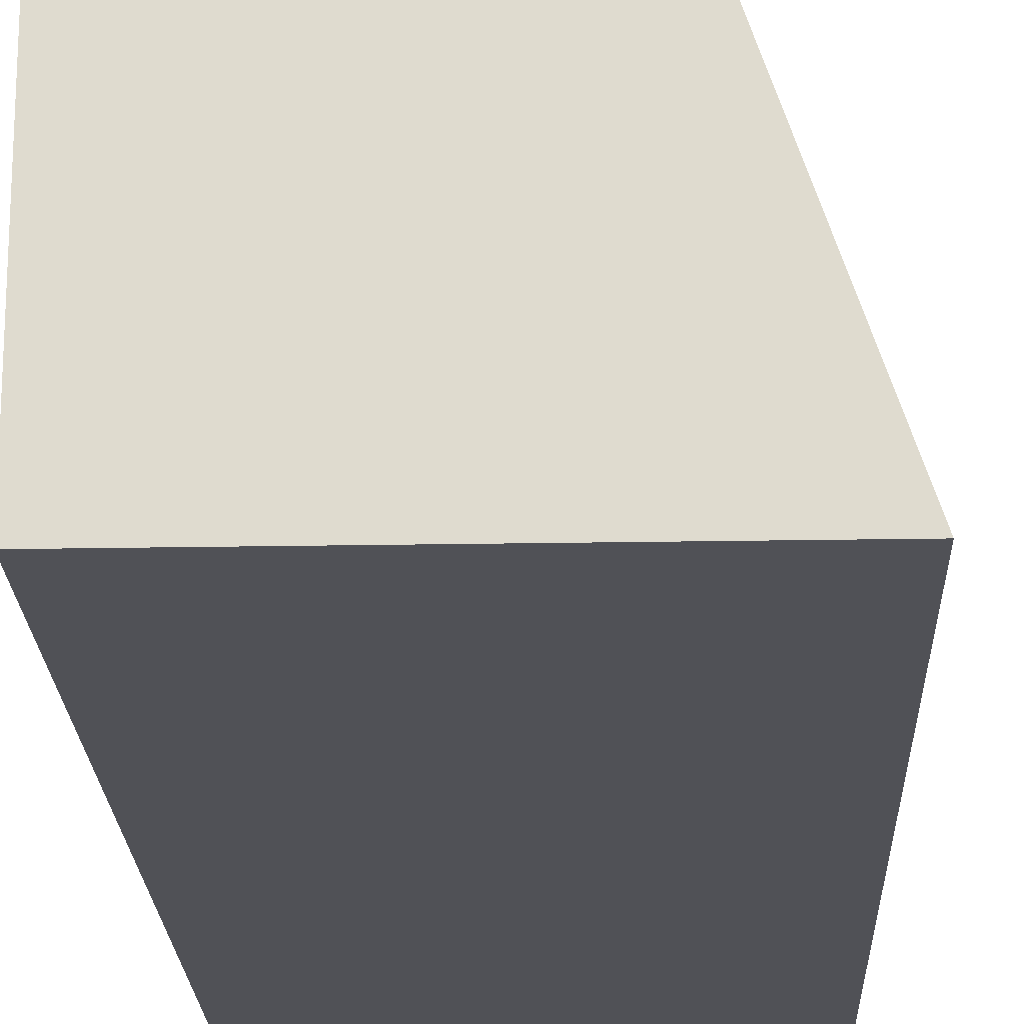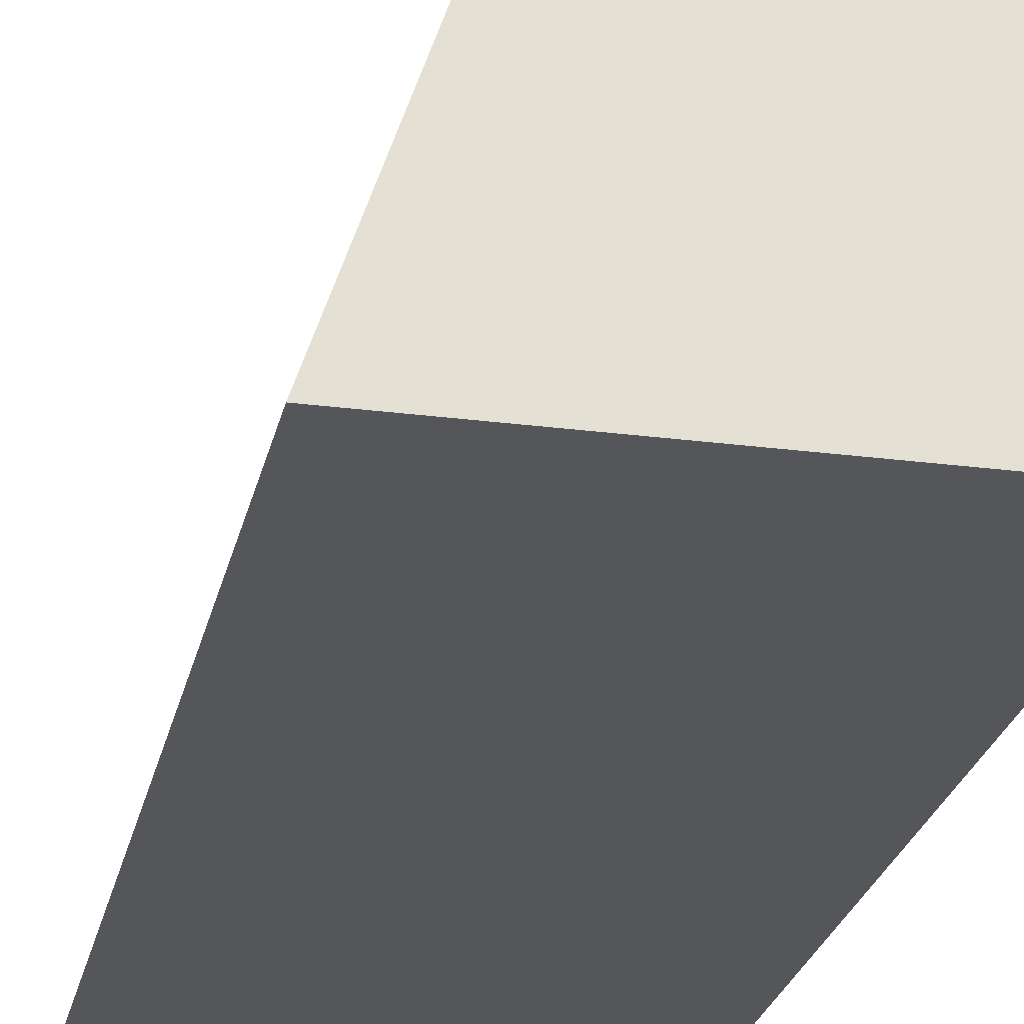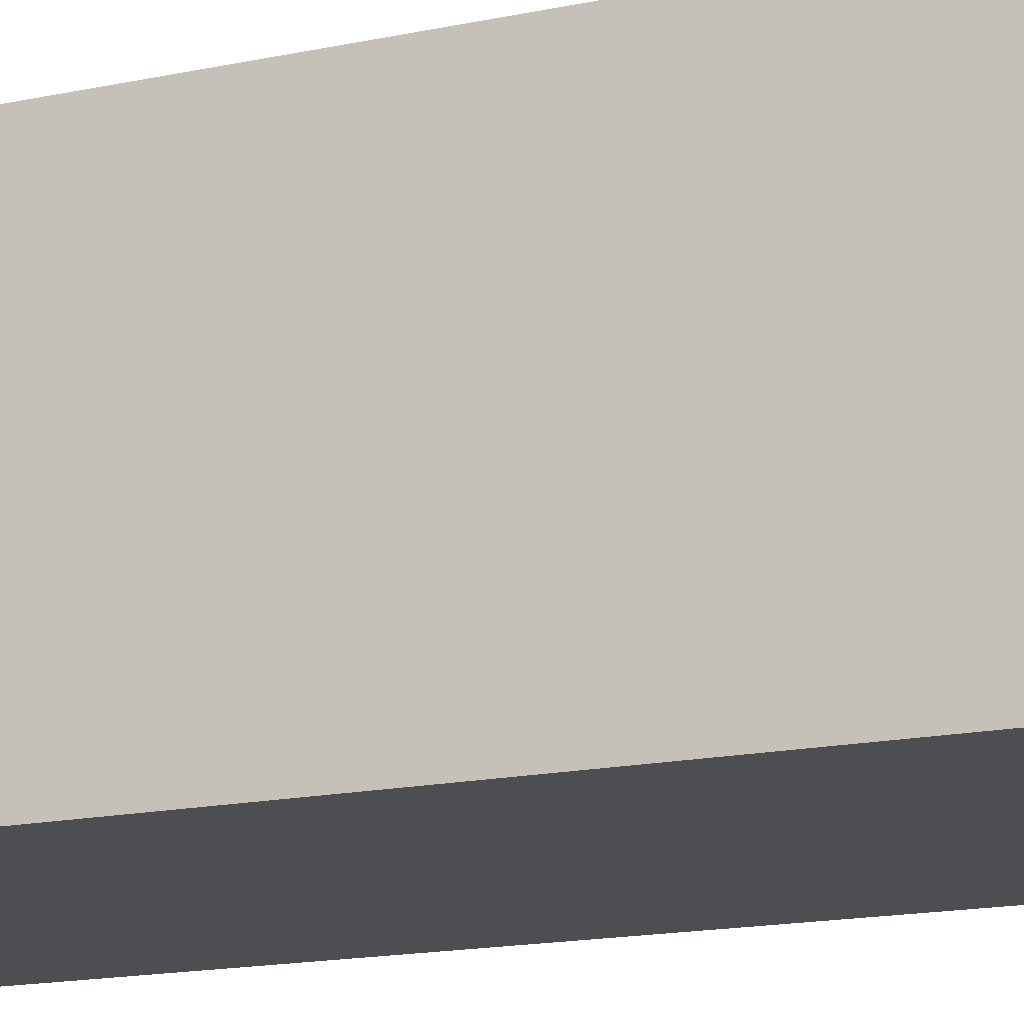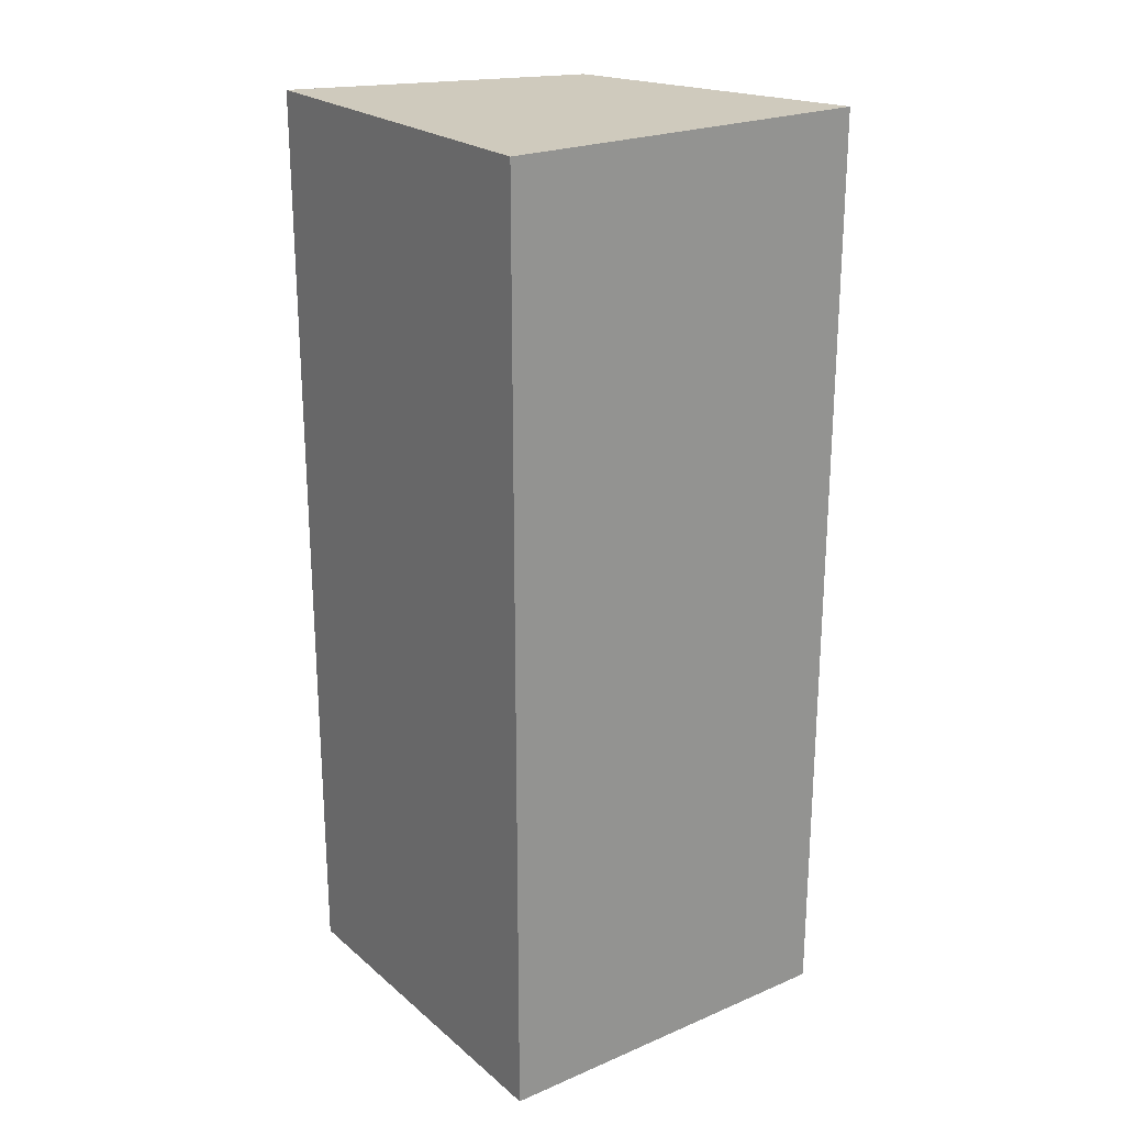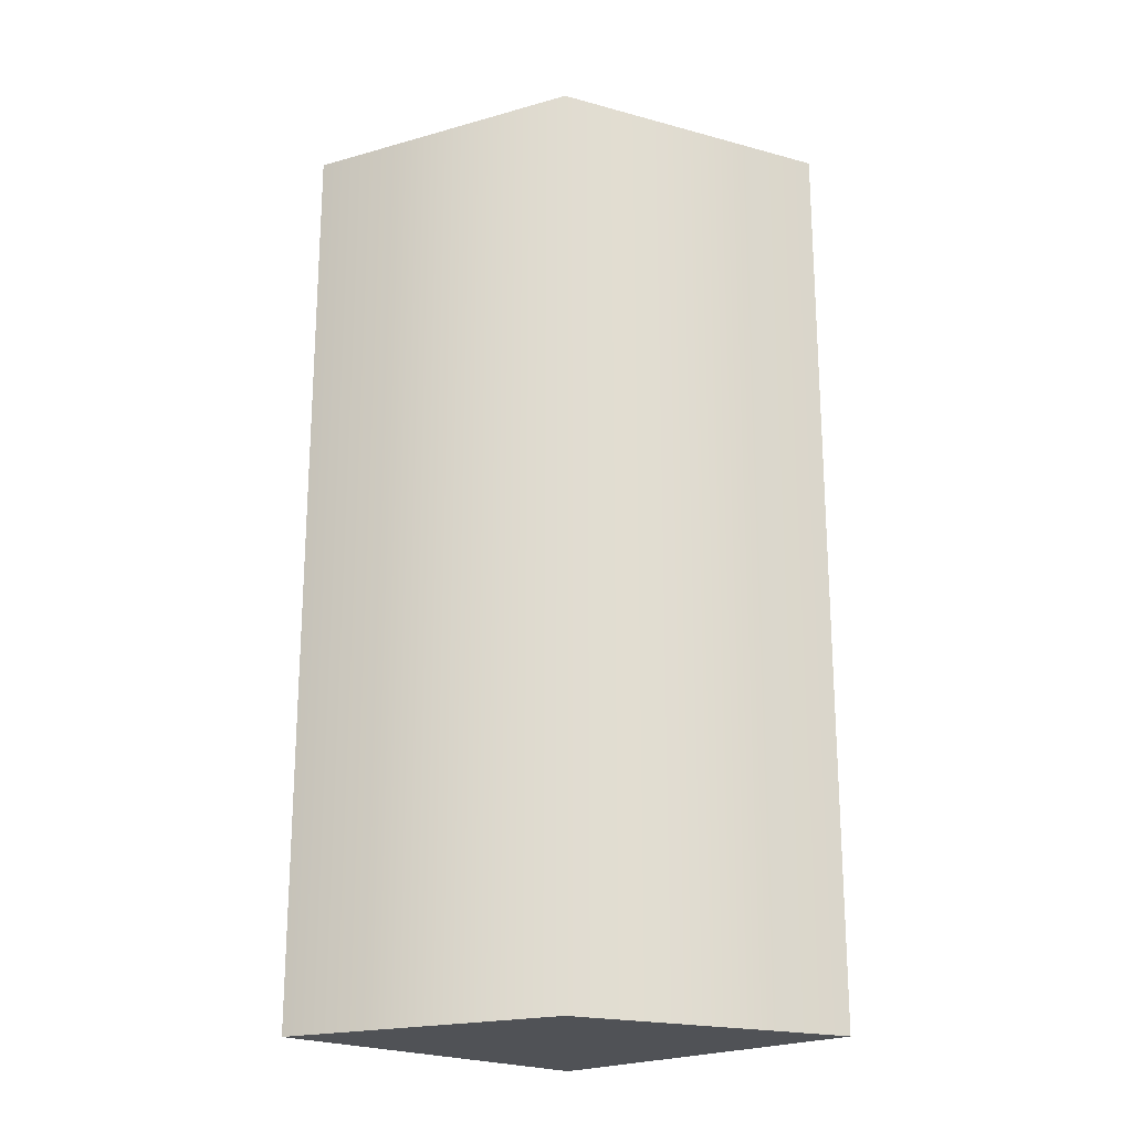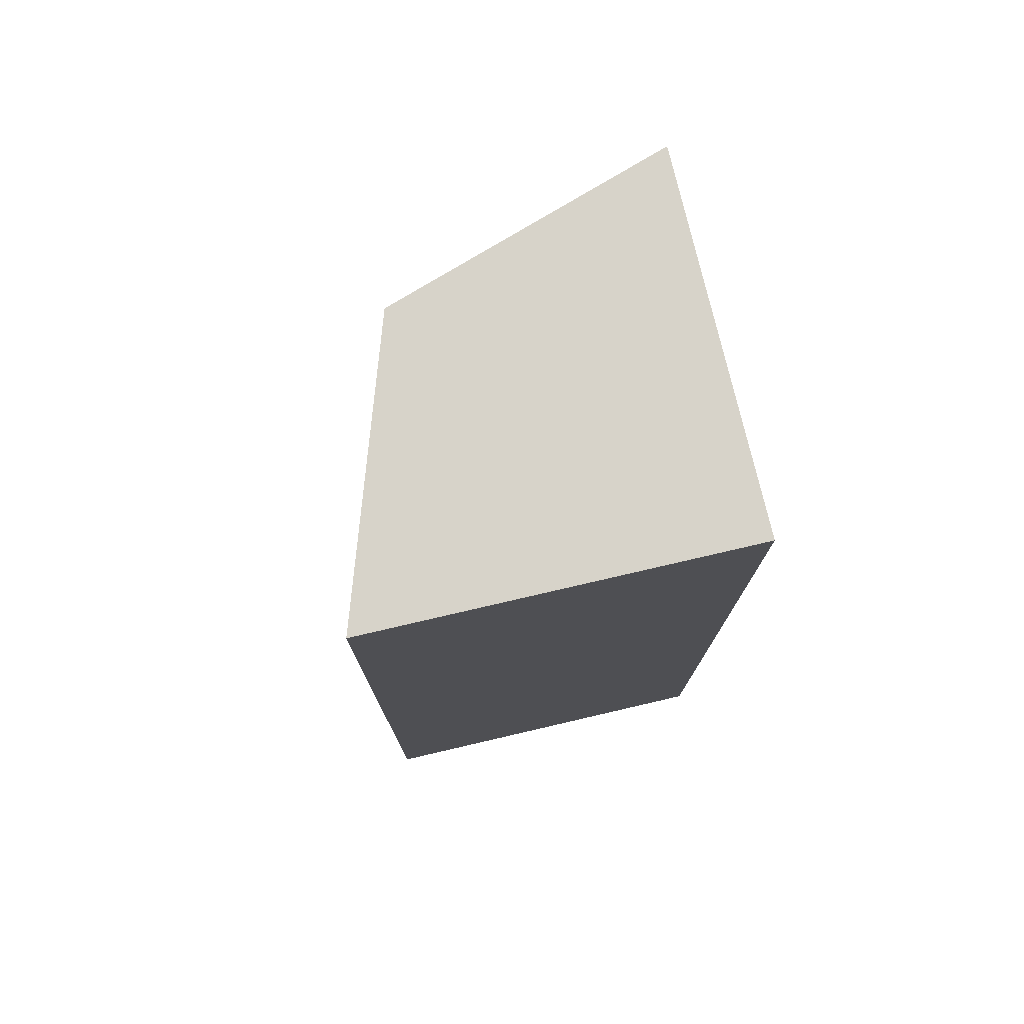
<metadata>
{"format":"obj","ext":"obj","renderer":"f3d","projection":"perspective","resolution":1024,"background":"white","views":[{"elev":-20.4,"azim":-178.1,"up":"+Z"},{"elev":-25.2,"azim":-11.9,"up":"+Z"},{"elev":-16.9,"azim":113.0,"up":"+Z"},{"elev":23.0,"azim":144.2,"up":"+Y"},{"elev":-20.6,"azim":-44.6,"up":"+Y"},{"elev":76.2,"azim":76.9,"up":"+Y"}]}
</metadata>
<code>
g column-rounded-low
v 0.1 0.5 -0.1 1 1 1
v 0.1 0 -0.1 1 1 1
v 0.1 0.5 0.1 1 1 1
v 0.1 0 0.1 1 1 1
v -0.1 0 -0.1 1 1 1
v -0.1 0.5 -0.1 1 1 1
v -0.05 0 0.05 1 1 1
v -0.05 0.5 0.05 1 1 1
f 3 2 1
f 2 3 4
f 6 2 5
f 2 6 1
f 7 2 4
f 2 7 5
f 6 3 1
f 3 6 8
f 3 7 4
f 7 3 8
f 7 6 5
f 6 7 8
g column-rounded-low
f 3 2 1
f 2 3 4
f 6 2 5
f 2 6 1
f 7 2 4
f 2 7 5
f 6 3 1
f 3 6 8
f 3 7 4
f 7 3 8
f 7 6 5
f 6 7 8

</code>
